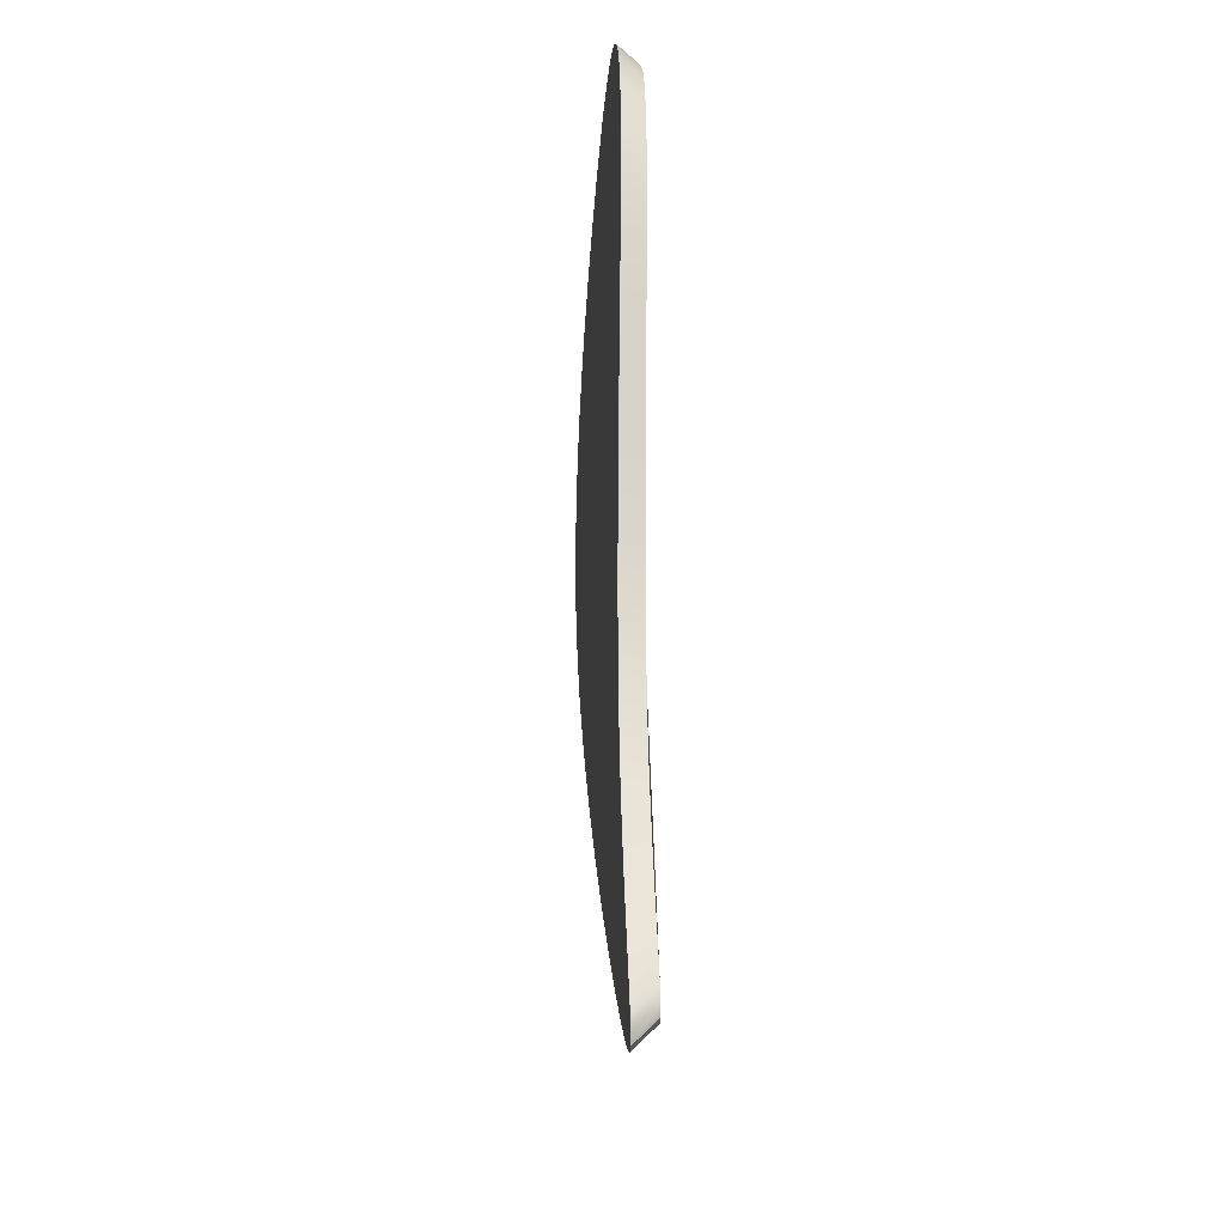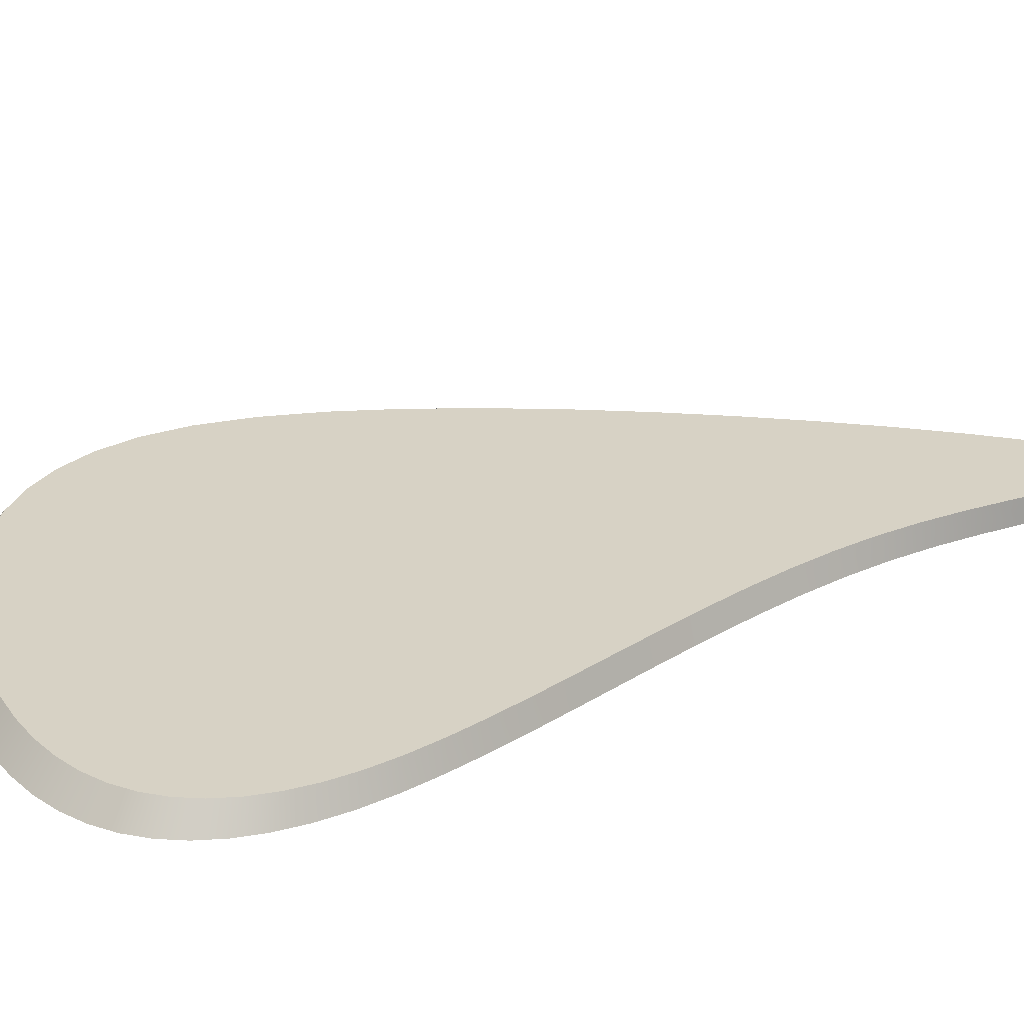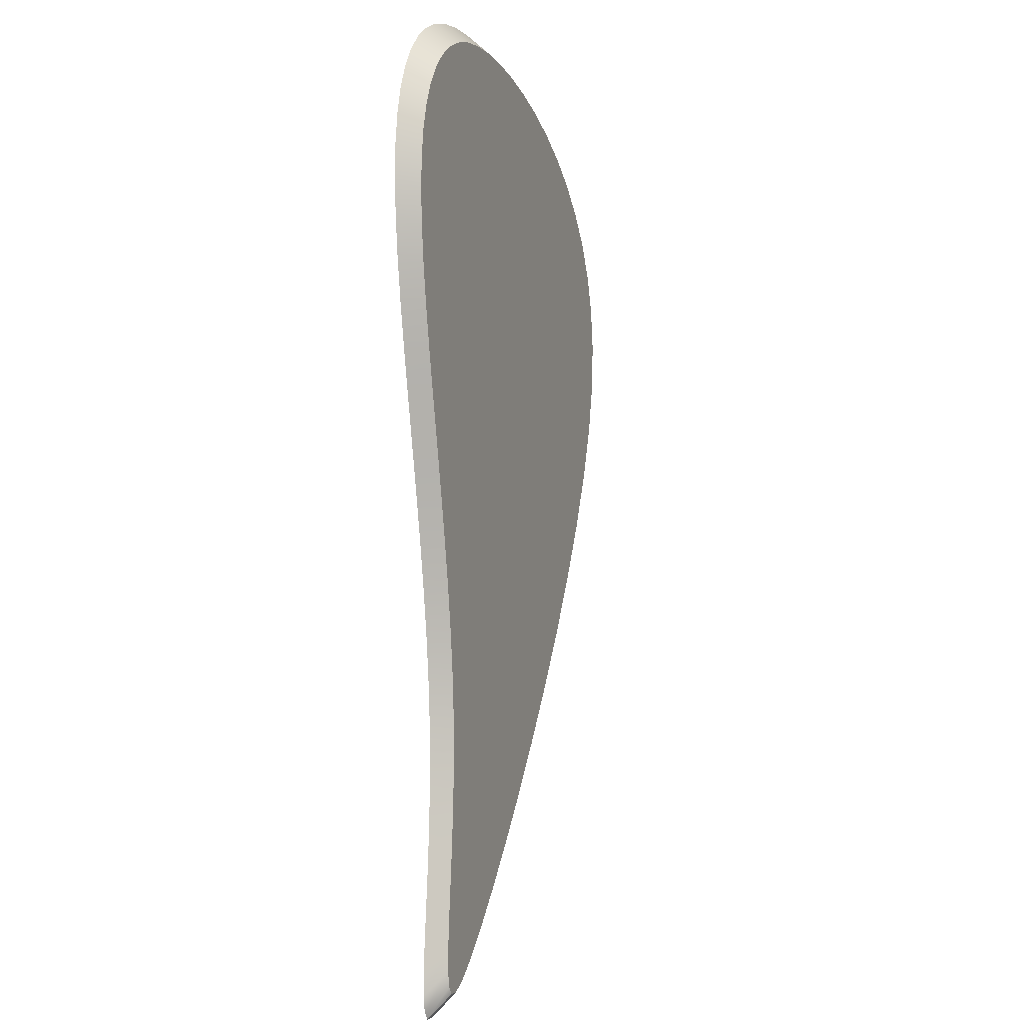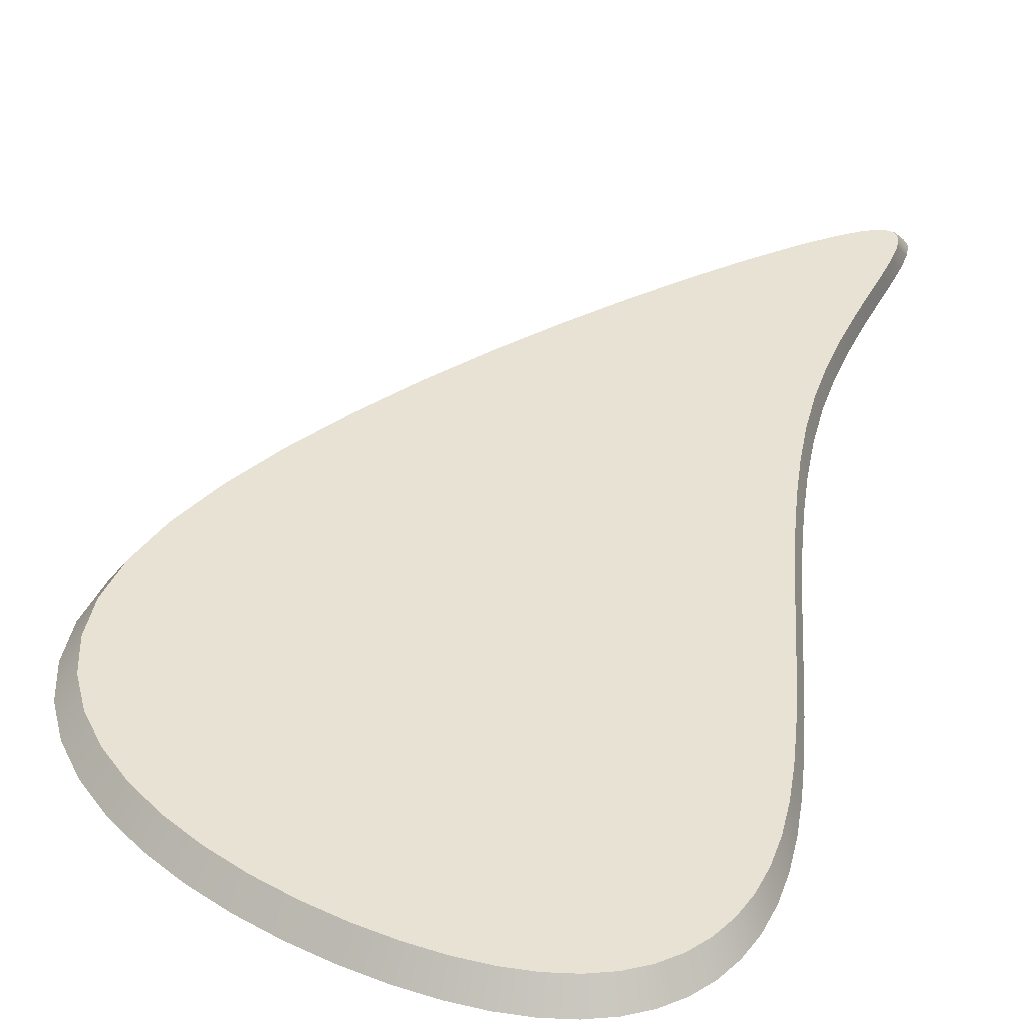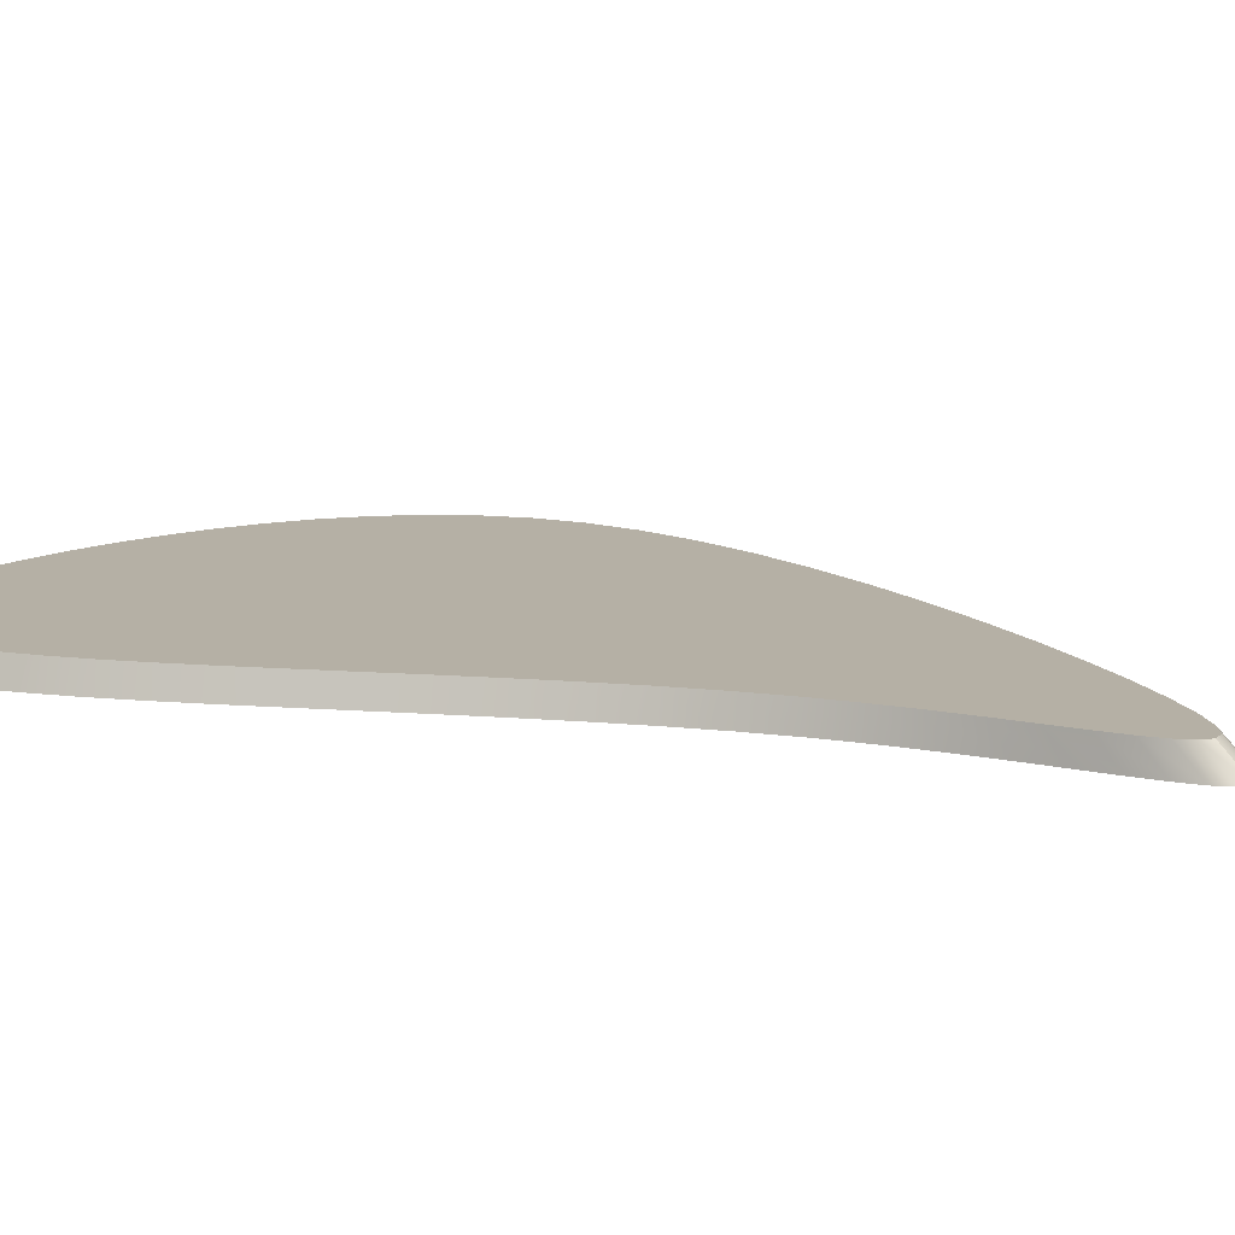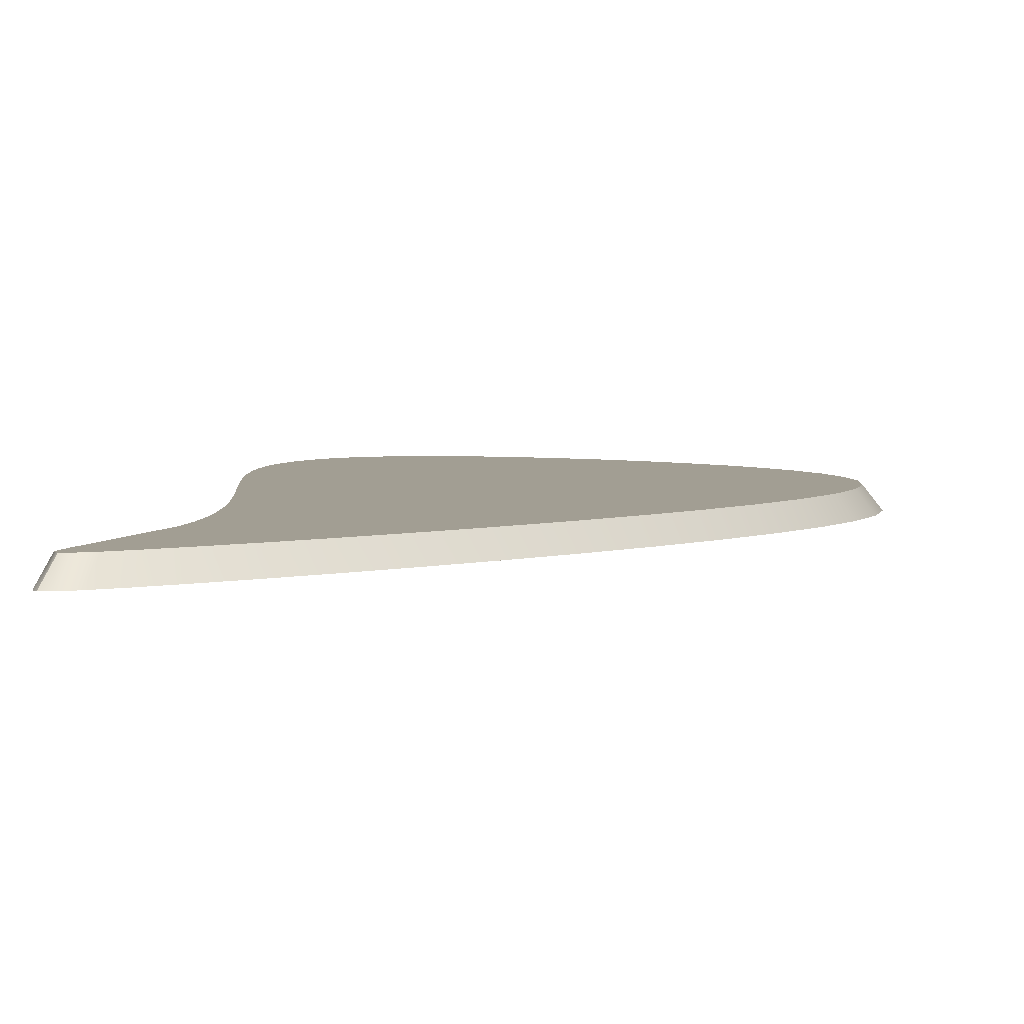
<metadata>
{"format":"obj","ext":"obj","renderer":"f3d","projection":"perspective","resolution":1024,"background":"white","views":[{"elev":-29.7,"azim":-94.6,"up":"+Y"},{"elev":26.7,"azim":-122.5,"up":"+Z"},{"elev":-0.7,"azim":-71.2,"up":"+Y"},{"elev":39.2,"azim":-163.9,"up":"+Z"},{"elev":11.9,"azim":-65.5,"up":"+Z"},{"elev":5.8,"azim":8.7,"up":"+Z"}]}
</metadata>
<code>
o NurbsPath.063_NurbsPath.059
v -2.286 5.796 -0.135
v -2.609 5.826 -0.135
v -2.906 5.827 -0.135
v -3.175 5.8 -0.1349
v -3.417 5.744 -0.1348
v -3.631 5.659 -0.1347
v -3.818 5.547 -0.1344
v -3.977 5.406 -0.1341
v -4.107 5.237 -0.1336
v -4.209 5.04 -0.133
v -4.283 4.815 -0.1323
v -4.327 4.563 -0.1313
v -4.342 4.282 -0.1303
v -4.328 3.974 -0.129
v -4.29 3.641 -0.1274
v -4.232 3.288 -0.1257
v -4.16 2.916 -0.1236
v -4.077 2.529 -0.1212
v -3.99 2.131 -0.1184
v -3.903 1.725 -0.1152
v -3.821 1.314 -0.1116
v -3.75 0.9013 -0.1076
v -3.693 0.49 -0.103
v -3.655 0.08353 -0.09798
v -3.643 -0.3149 -0.09236
v -3.658 -0.7014 -0.08618
v -3.695 -1.07 -0.07961
v -3.744 -1.416 -0.07285
v -3.798 -1.731 -0.06609
v -3.848 -2.011 -0.05952
v -3.885 -2.248 -0.05335
v -3.902 -2.437 -0.04777
v -3.89 -2.572 -0.04297
v -3.839 -2.646 -0.03917
v -3.743 -2.653 -0.03655
v -3.592 -2.587 -0.0353
v -3.378 -2.442 -0.03564
v -3.097 -2.214 -0.03767
v -2.758 -1.912 -0.04125
v -2.377 -1.545 -0.04614
v -1.966 -1.124 -0.05212
v -1.54 -0.6594 -0.05894
v -1.113 -0.1621 -0.0664
v -0.699 0.3578 -0.07425
v -0.3124 0.8898 -0.08226
v 0.03284 1.423 -0.0902
v 0.3227 1.948 -0.09785
v 0.5431 2.453 -0.105
v 0.6799 2.929 -0.1113
v 0.7232 3.366 -0.1168
v 0.6792 3.764 -0.1213
v 0.5582 4.124 -0.125
v 0.3706 4.446 -0.128
v 0.1267 4.732 -0.1303
v -0.163 4.983 -0.132
v -0.4883 5.199 -0.1333
v -0.8389 5.381 -0.1341
v -1.204 5.532 -0.1346
v -1.574 5.65 -0.1349
v -1.938 5.738 -0.135
v -2.3 5.626 0.0631
v -2.609 5.655 0.0631
v -2.891 5.656 0.06312
v -3.148 5.629 0.06317
v -3.38 5.576 0.06326
v -3.584 5.496 0.06342
v -3.763 5.388 0.06366
v -3.914 5.254 0.06399
v -4.039 5.093 0.06444
v -4.136 4.905 0.06501
v -4.206 4.69 0.06572
v -4.248 4.448 0.06659
v -4.263 4.18 0.06763
v -4.25 3.886 0.06886
v -4.213 3.569 0.07031
v -4.158 3.231 0.07201
v -4.089 2.877 0.074
v -4.01 2.508 0.0763
v -3.927 2.128 0.07894
v -3.844 1.74 0.08196
v -3.766 1.348 0.08539
v -3.697 0.9534 0.08926
v -3.643 0.5608 0.09359
v -3.607 0.1728 0.09843
v -3.595 -0.2075 0.1038
v -3.61 -0.5765 0.1097
v -3.645 -0.9288 0.116
v -3.692 -1.258 0.1224
v -3.743 -1.56 0.1289
v -3.791 -1.827 0.1351
v -3.827 -2.053 0.141
v -3.843 -2.234 0.1464
v -3.831 -2.362 0.1509
v -3.783 -2.433 0.1546
v -3.691 -2.439 0.1571
v -3.547 -2.376 0.1583
v -3.343 -2.238 0.1579
v -3.074 -2.02 0.156
v -2.751 -1.732 0.1526
v -2.387 -1.381 0.1479
v -1.994 -0.9796 0.1422
v -1.588 -0.5364 0.1357
v -1.18 -0.06161 0.1286
v -0.785 0.4347 0.1211
v -0.416 0.9425 0.1134
v -0.08644 1.452 0.1059
v 0.1903 1.953 0.09855
v 0.4006 2.435 0.09175
v 0.5313 2.889 0.08568
v 0.5726 3.307 0.08049
v 0.5305 3.686 0.07616
v 0.415 4.03 0.07262
v 0.236 4.337 0.06979
v 0.003187 4.61 0.06758
v -0.2734 4.85 0.06592
v -0.5839 5.056 0.06473
v -0.9186 5.23 0.06393
v -1.267 5.373 0.06345
v -1.62 5.487 0.0632
v -1.968 5.571 0.06311
f 1 60 59 58 57 56 55 54 53 52 51 50 49 48 47 46 45 44 43 42 41 40 39 38 37 36 35 34 33 32 31 30 29 28 27 26 25 24 23 22 21 20 19 18 17 16 15 14 13 12 11 10 9 8 7 6 5 4 3 2
f 61 62 63 64 65 66 67 68 69 70 71 72 73 74 75 76 77 78 79 80 81 82 83 84 85 86 87 88 89 90 91 92 93 94 95 96 97 98 99 100 101 102 103 104 105 106 107 108 109 110 111 112 113 114 115 116 117 118 119 120
f 36 96 95 35
f 10 70 69 9
f 37 97 96 36
f 11 71 70 10
f 38 98 97 37
f 12 72 71 11
f 39 99 98 38
f 13 73 72 12
f 40 100 99 39
f 14 74 73 13
f 41 101 100 40
f 15 75 74 14
f 42 102 101 41
f 16 76 75 15
f 43 103 102 42
f 17 77 76 16
f 44 104 103 43
f 18 78 77 17
f 45 105 104 44
f 19 79 78 18
f 46 106 105 45
f 20 80 79 19
f 47 107 106 46
f 21 81 80 20
f 48 108 107 47
f 22 82 81 21
f 49 109 108 48
f 23 83 82 22
f 50 110 109 49
f 24 84 83 23
f 51 111 110 50
f 25 85 84 24
f 52 112 111 51
f 26 86 85 25
f 53 113 112 52
f 27 87 86 26
f 54 114 113 53
f 28 88 87 27
f 2 62 61 1
f 55 115 114 54
f 29 89 88 28
f 3 63 62 2
f 56 116 115 55
f 30 90 89 29
f 4 64 63 3
f 57 117 116 56
f 31 91 90 30
f 5 65 64 4
f 58 118 117 57
f 32 92 91 31
f 6 66 65 5
f 59 119 118 58
f 33 93 92 32
f 7 67 66 6
f 60 120 119 59
f 34 94 93 33
f 8 68 67 7
f 1 61 120 60
f 35 95 94 34
f 9 69 68 8

</code>
